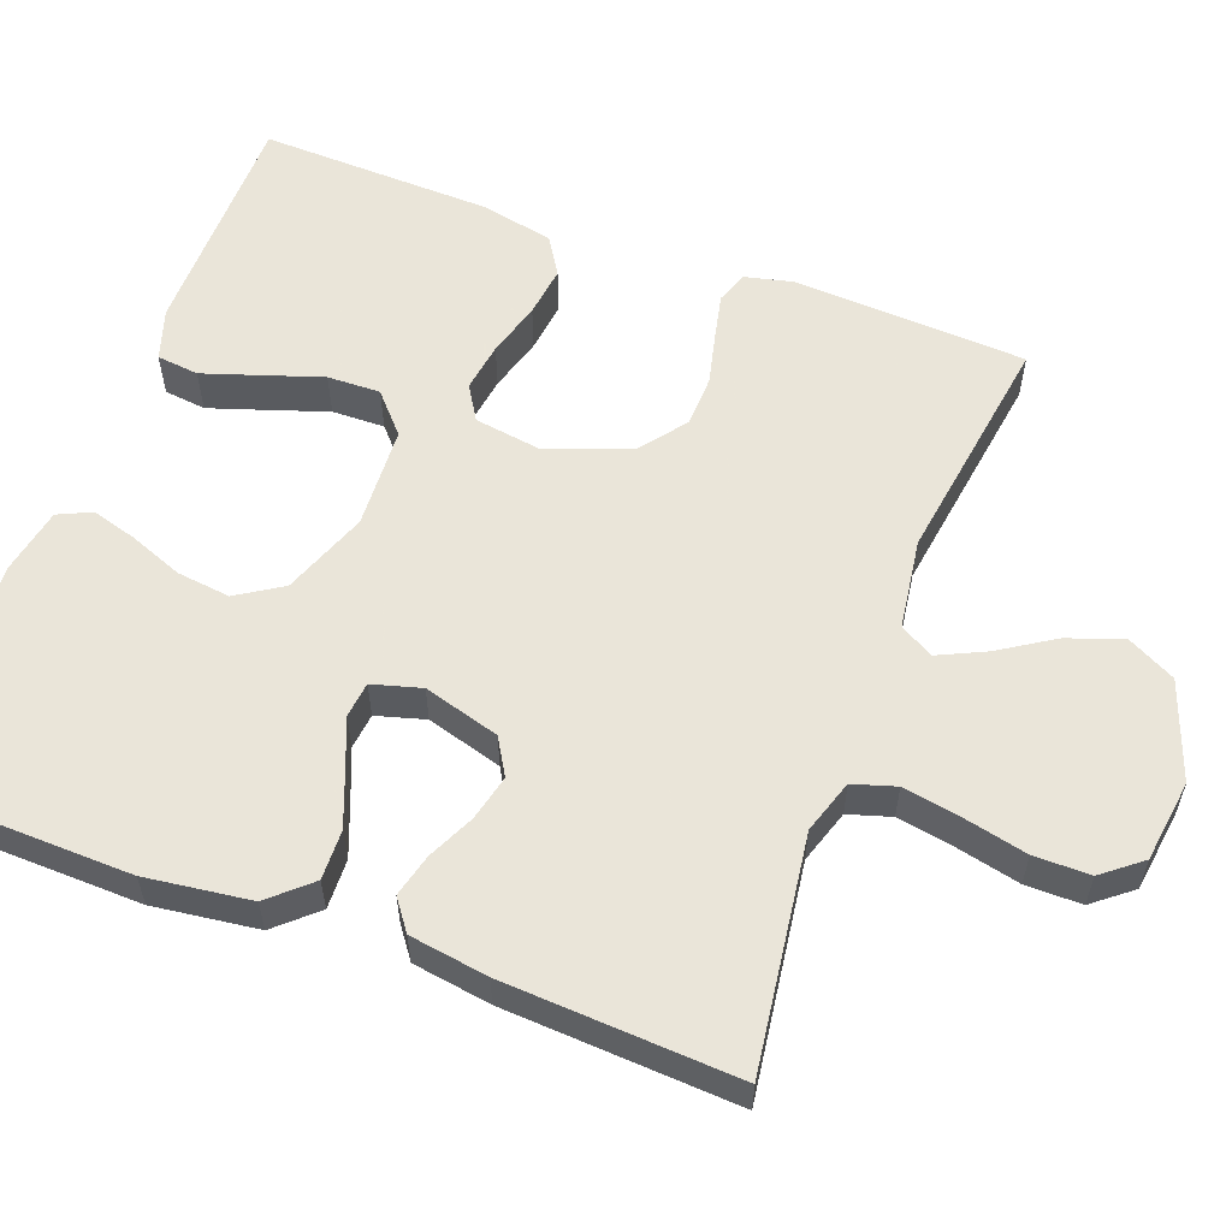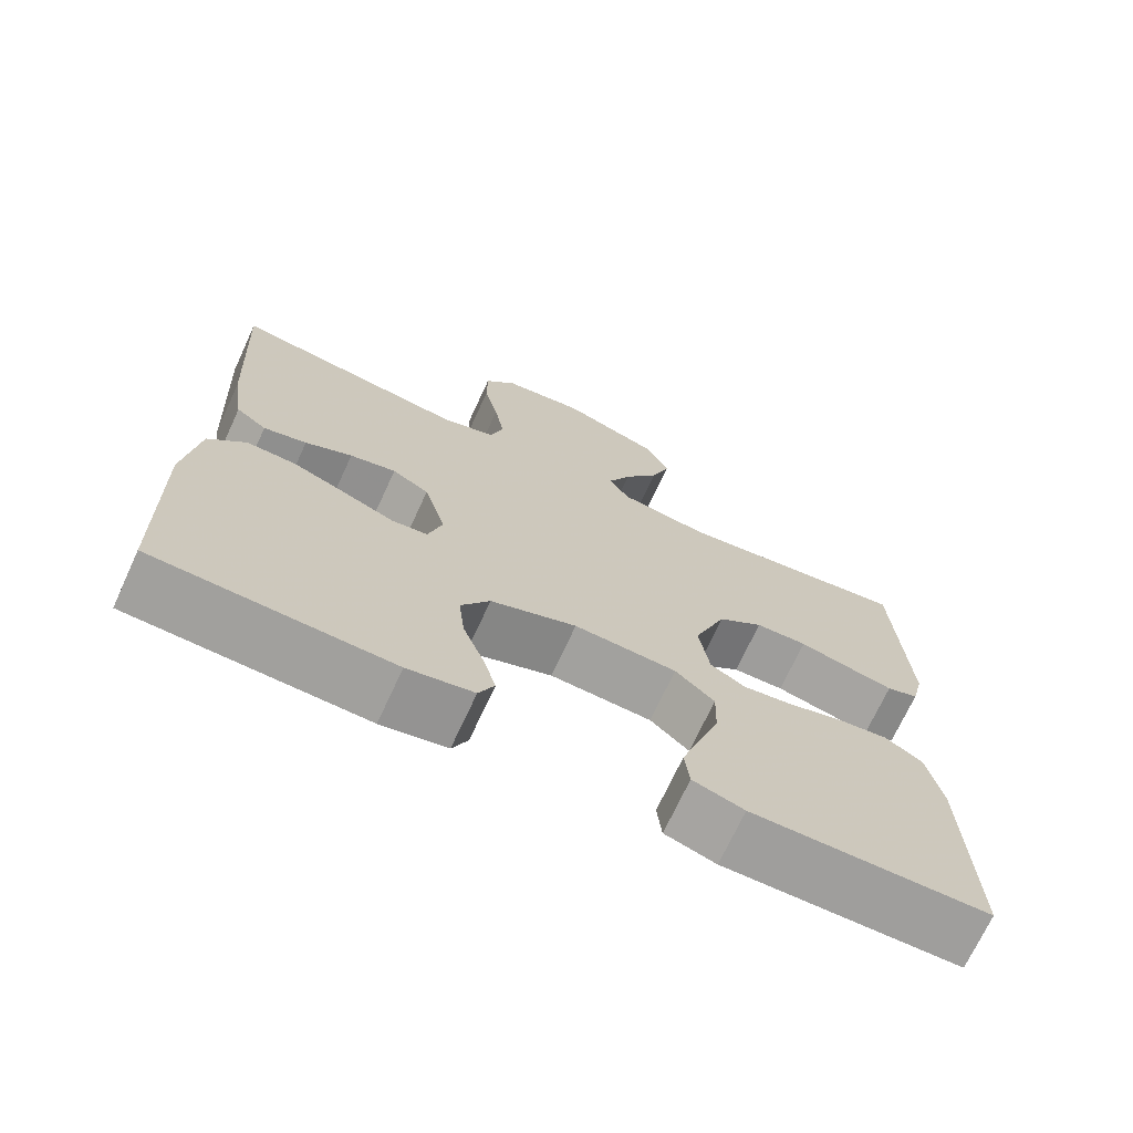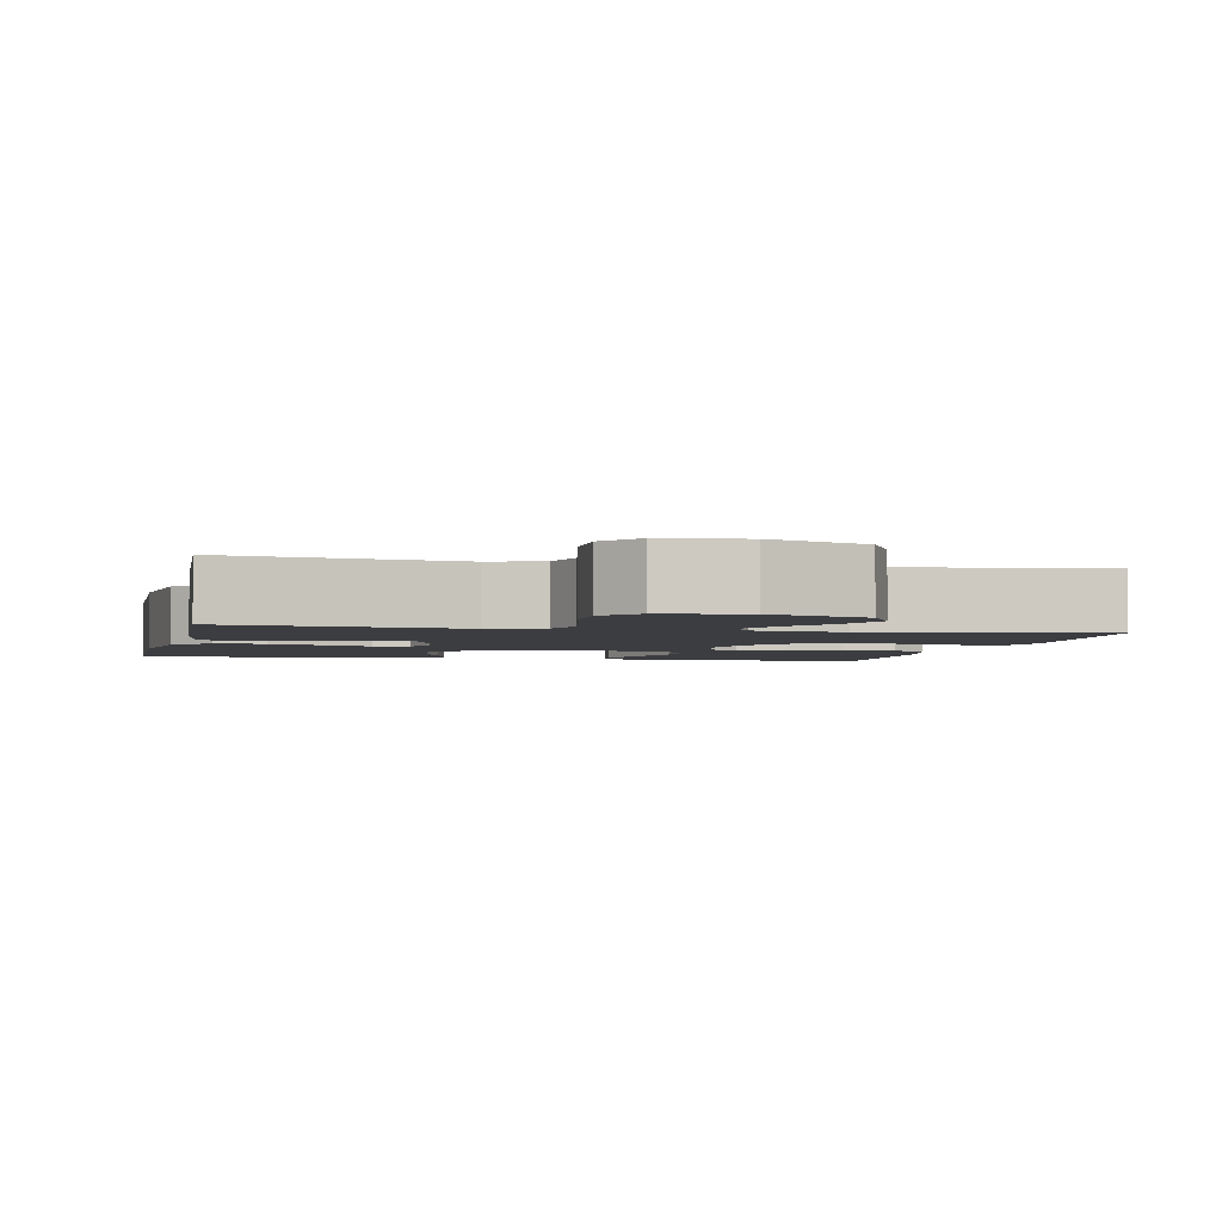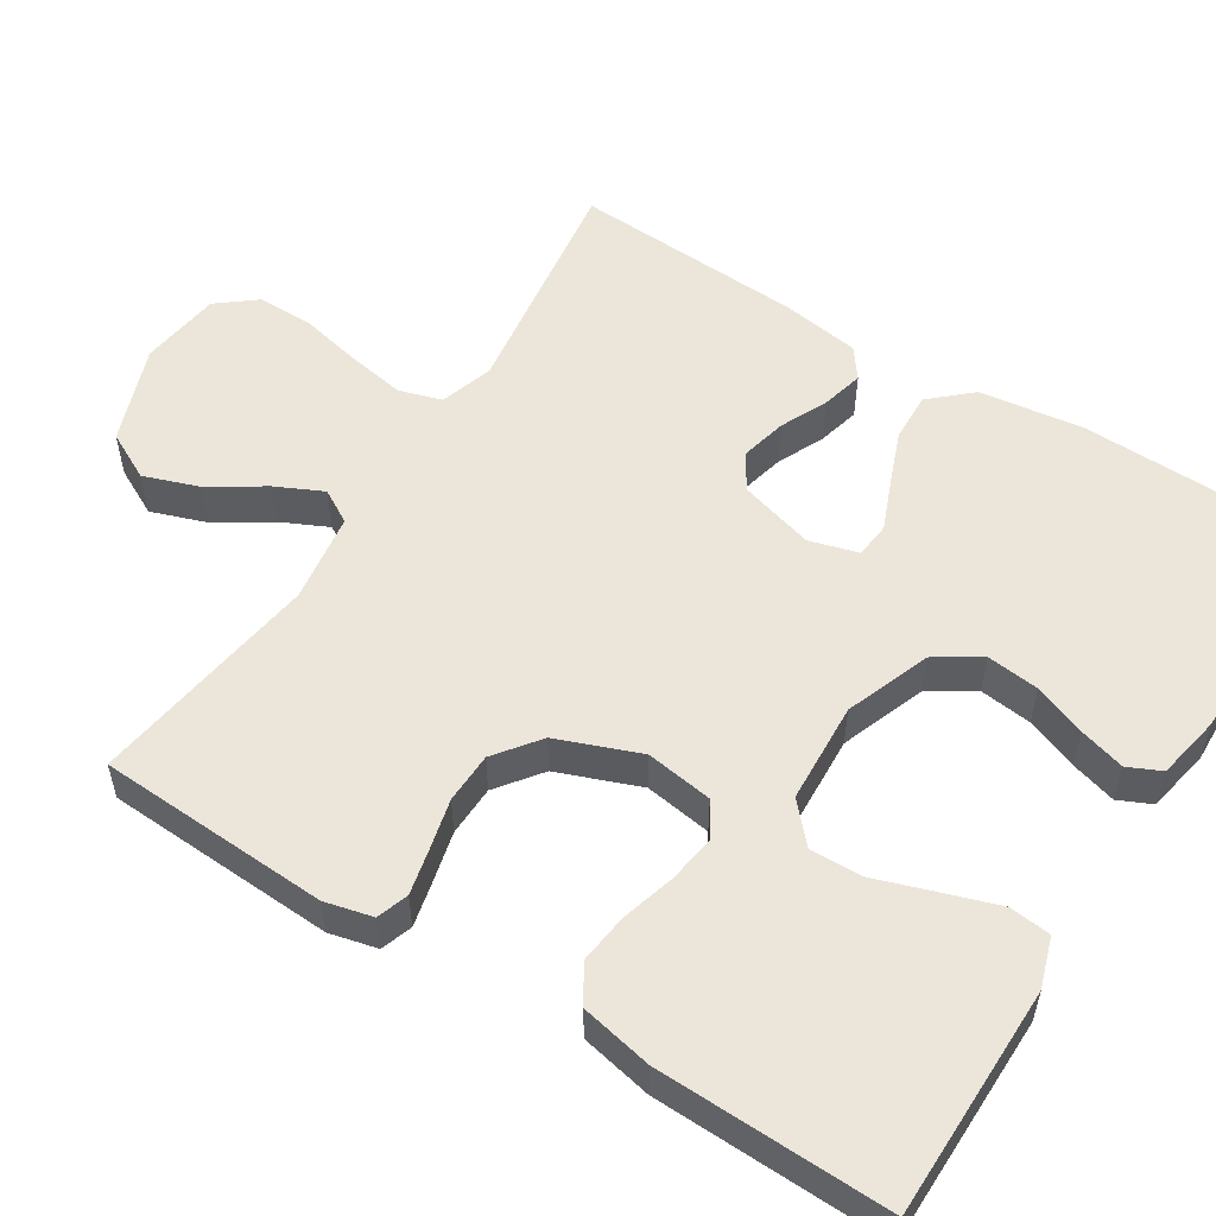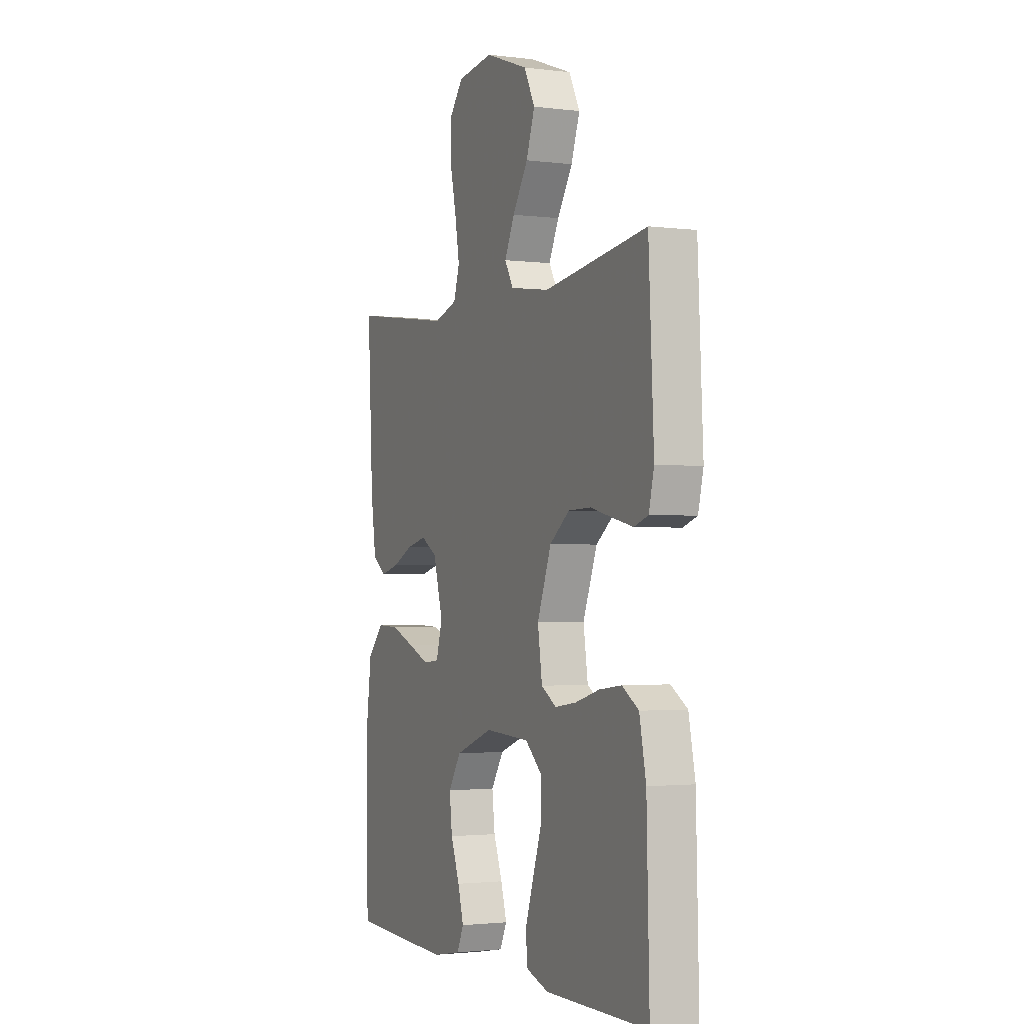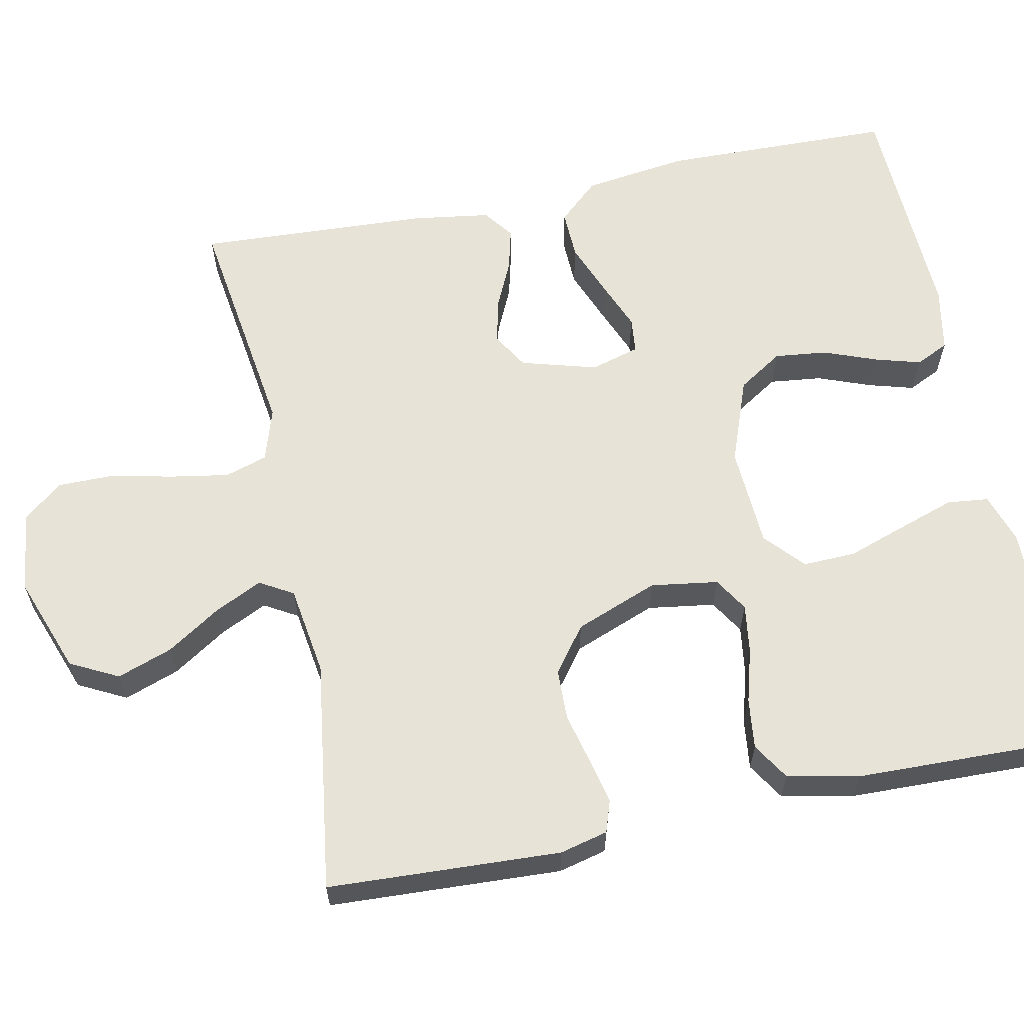
<metadata>
{"format":"obj","ext":"obj","renderer":"f3d","projection":"perspective","resolution":1024,"background":"white","views":[{"elev":57.7,"azim":-69.4,"up":"+Y"},{"elev":-71.1,"azim":-24.8,"up":"+Z"},{"elev":-2.8,"azim":-12.3,"up":"+Y"},{"elev":54.5,"azim":122.2,"up":"+Y"},{"elev":-2.0,"azim":65.9,"up":"+Z"},{"elev":61.9,"azim":78.3,"up":"+Y"}]}
</metadata>
<code>
v 0.5 0.07 0.5
v 0.515 0.07 0.2
v 0.5 0.07 0.138
v 0.459 0.07 0.124
v 0.401 0.07 0.137
v 0.335 0.07 0.153
v 0.269 0.07 0.151
v 0.211 0.07 0.107
v 0.17 0.07 0
v 0.183 0.07 -0.087
v 0.227 0.07 -0.114
v 0.29 0.07 -0.105
v 0.36 0.07 -0.085
v 0.425 0.07 -0.077
v 0.473 0.07 -0.107
v 0.492 0.07 -0.2
v 0.5 0.07 -0.5
v 0.2 0.07 -0.502
v 0.135 0.07 -0.481
v 0.129 0.07 -0.427
v 0.153 0.07 -0.355
v 0.179 0.07 -0.278
v 0.181 0.07 -0.21
v 0.131 0.07 -0.165
v 0 0.07 -0.158
v -0.11 0.07 -0.199
v -0.147 0.07 -0.257
v -0.139 0.07 -0.325
v -0.113 0.07 -0.393
v -0.096 0.07 -0.452
v -0.116 0.07 -0.495
v -0.2 0.07 -0.511
v -0.5 0.07 -0.5
v -0.507 0.07 -0.2
v -0.489 0.07 -0.065
v -0.442 0.07 -0.013
v -0.378 0.07 -0.015
v -0.309 0.07 -0.042
v -0.245 0.07 -0.068
v -0.199 0.07 -0.063
v -0.181 0.07 0
v -0.209 0.07 0.098
v -0.256 0.07 0.126
v -0.315 0.07 0.112
v -0.375 0.07 0.084
v -0.43 0.07 0.07
v -0.469 0.07 0.099
v -0.484 0.07 0.2
v -0.5 0.07 0.5
v -0.2 0.07 0.458
v -0.131 0.07 0.48
v -0.114 0.07 0.535
v -0.127 0.07 0.61
v -0.145 0.07 0.691
v -0.145 0.07 0.763
v -0.105 0.07 0.813
v 0 0.07 0.827
v 0.126 0.07 0.781
v 0.158 0.07 0.719
v 0.133 0.07 0.648
v 0.088 0.07 0.578
v 0.059 0.07 0.517
v 0.084 0.07 0.474
v 0.2 0.07 0.457
v 0.5 0 0.5
v 0.515 0 0.2
v 0.5 0 0.138
v 0.459 0 0.124
v 0.401 0 0.137
v 0.335 0 0.153
v 0.269 0 0.151
v 0.211 0 0.107
v 0.17 0 0
v 0.183 0 -0.087
v 0.227 0 -0.114
v 0.29 0 -0.105
v 0.36 0 -0.085
v 0.425 0 -0.077
v 0.473 0 -0.107
v 0.492 0 -0.2
v 0.5 0 -0.5
v 0.2 0 -0.502
v 0.135 0 -0.481
v 0.129 0 -0.427
v 0.153 0 -0.355
v 0.179 0 -0.278
v 0.181 0 -0.21
v 0.131 0 -0.165
v 0 0 -0.158
v -0.11 0 -0.199
v -0.147 0 -0.257
v -0.139 0 -0.325
v -0.113 0 -0.393
v -0.096 0 -0.452
v -0.116 0 -0.495
v -0.2 0 -0.511
v -0.5 0 -0.5
v -0.507 0 -0.2
v -0.489 0 -0.065
v -0.442 0 -0.013
v -0.378 0 -0.015
v -0.309 0 -0.042
v -0.245 0 -0.068
v -0.199 0 -0.063
v -0.181 0 0
v -0.209 0 0.098
v -0.256 0 0.126
v -0.315 0 0.112
v -0.375 0 0.084
v -0.43 0 0.07
v -0.469 0 0.099
v -0.484 0 0.2
v -0.5 0 0.5
v -0.2 0 0.458
v -0.131 0 0.48
v -0.114 0 0.535
v -0.127 0 0.61
v -0.145 0 0.691
v -0.145 0 0.763
v -0.105 0 0.813
v 0 0 0.827
v 0.126 0 0.781
v 0.158 0 0.719
v 0.133 0 0.648
v 0.088 0 0.578
v 0.059 0 0.517
v 0.084 0 0.474
v 0.2 0 0.457
f 58 59 60 61
f 58 61 62
f 57 58 62
f 56 57 62
f 53 54 55 56
f 52 53 56 62
f 51 52 62 63
f 47 48 49 50
f 44 45 46 47
f 43 44 47 50
f 42 43 50 51
f 36 37 38 39
f 34 35 36 39
f 34 39 40
f 33 34 40
f 32 33 40
f 28 29 30 31
f 28 31 32 40
f 19 20 21 22
f 17 18 19 22
f 17 22 23
f 16 17 23
f 15 16 23 24
f 12 13 14 15
f 11 12 15 24
f 3 4 5 6
f 1 2 3 6
f 64 1 6 7
f 63 64 7 8
f 41 42 51 63
f 41 63 8 9
f 27 28 40 41
f 26 27 41
f 25 26 41 9
f 10 11 24 25
f 9 10 25
f 125 124 123 122
f 126 125 122
f 126 122 121
f 126 121 120
f 120 119 118 117
f 126 120 117 116
f 127 126 116 115
f 114 113 112 111
f 111 110 109 108
f 114 111 108 107
f 115 114 107 106
f 103 102 101 100
f 103 100 99 98
f 104 103 98
f 104 98 97
f 104 97 96
f 95 94 93 92
f 104 96 95 92
f 86 85 84 83
f 86 83 82 81
f 87 86 81
f 87 81 80
f 88 87 80 79
f 79 78 77 76
f 88 79 76 75
f 70 69 68 67
f 70 67 66 65
f 71 70 65 128
f 72 71 128 127
f 127 115 106 105
f 73 72 127 105
f 105 104 92 91
f 105 91 90
f 73 105 90 89
f 89 88 75 74
f 89 74 73
f 1 65 66 2
f 2 66 67 3
f 3 67 68 4
f 4 68 69 5
f 5 69 70 6
f 6 70 71 7
f 7 71 72 8
f 8 72 73 9
f 9 73 74 10
f 10 74 75 11
f 11 75 76 12
f 12 76 77 13
f 13 77 78 14
f 14 78 79 15
f 15 79 80 16
f 16 80 81 17
f 17 81 82 18
f 18 82 83 19
f 19 83 84 20
f 20 84 85 21
f 21 85 86 22
f 22 86 87 23
f 23 87 88 24
f 24 88 89 25
f 25 89 90 26
f 26 90 91 27
f 27 91 92 28
f 28 92 93 29
f 29 93 94 30
f 30 94 95 31
f 31 95 96 32
f 32 96 97 33
f 33 97 98 34
f 34 98 99 35
f 35 99 100 36
f 36 100 101 37
f 37 101 102 38
f 38 102 103 39
f 39 103 104 40
f 40 104 105 41
f 41 105 106 42
f 42 106 107 43
f 43 107 108 44
f 44 108 109 45
f 45 109 110 46
f 46 110 111 47
f 47 111 112 48
f 48 112 113 49
f 49 113 114 50
f 50 114 115 51
f 51 115 116 52
f 52 116 117 53
f 53 117 118 54
f 54 118 119 55
f 55 119 120 56
f 56 120 121 57
f 57 121 122 58
f 58 122 123 59
f 59 123 124 60
f 60 124 125 61
f 61 125 126 62
f 62 126 127 63
f 63 127 128 64
f 64 128 65 1

</code>
